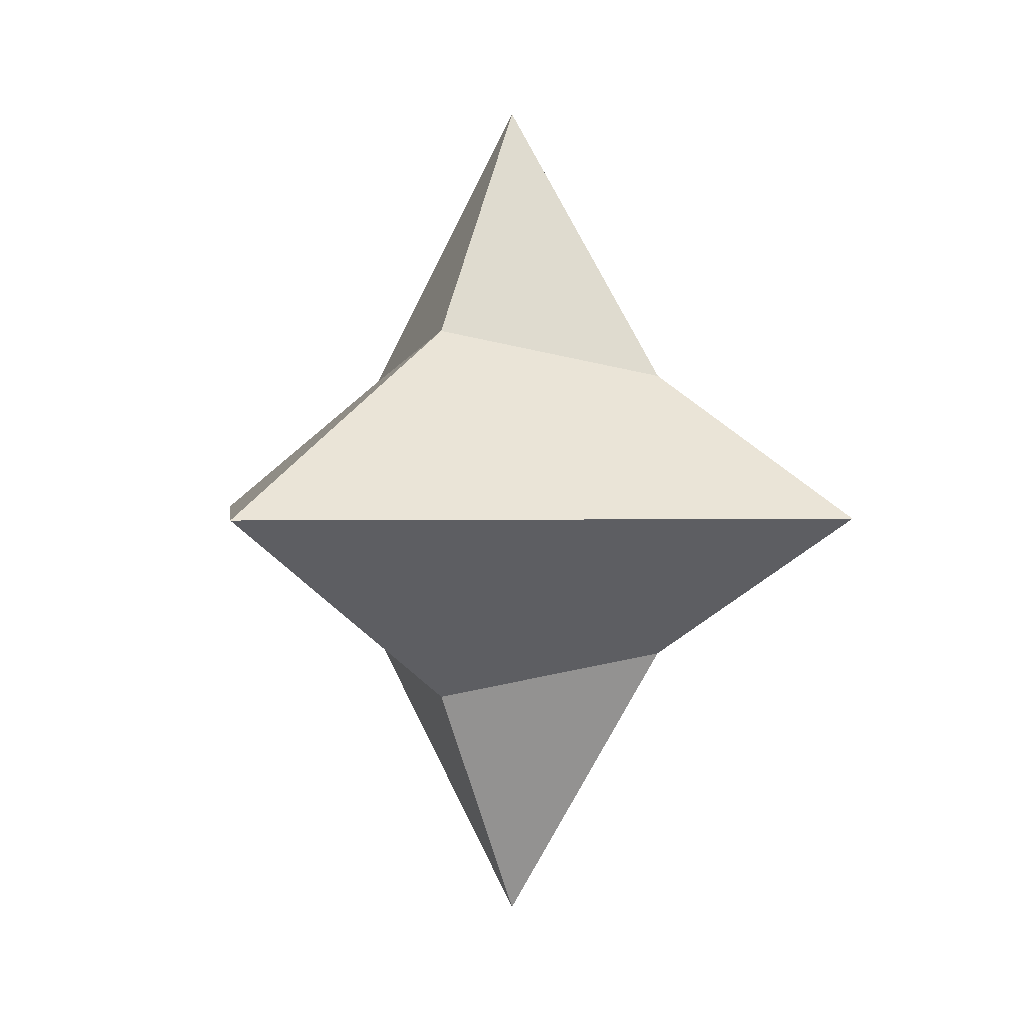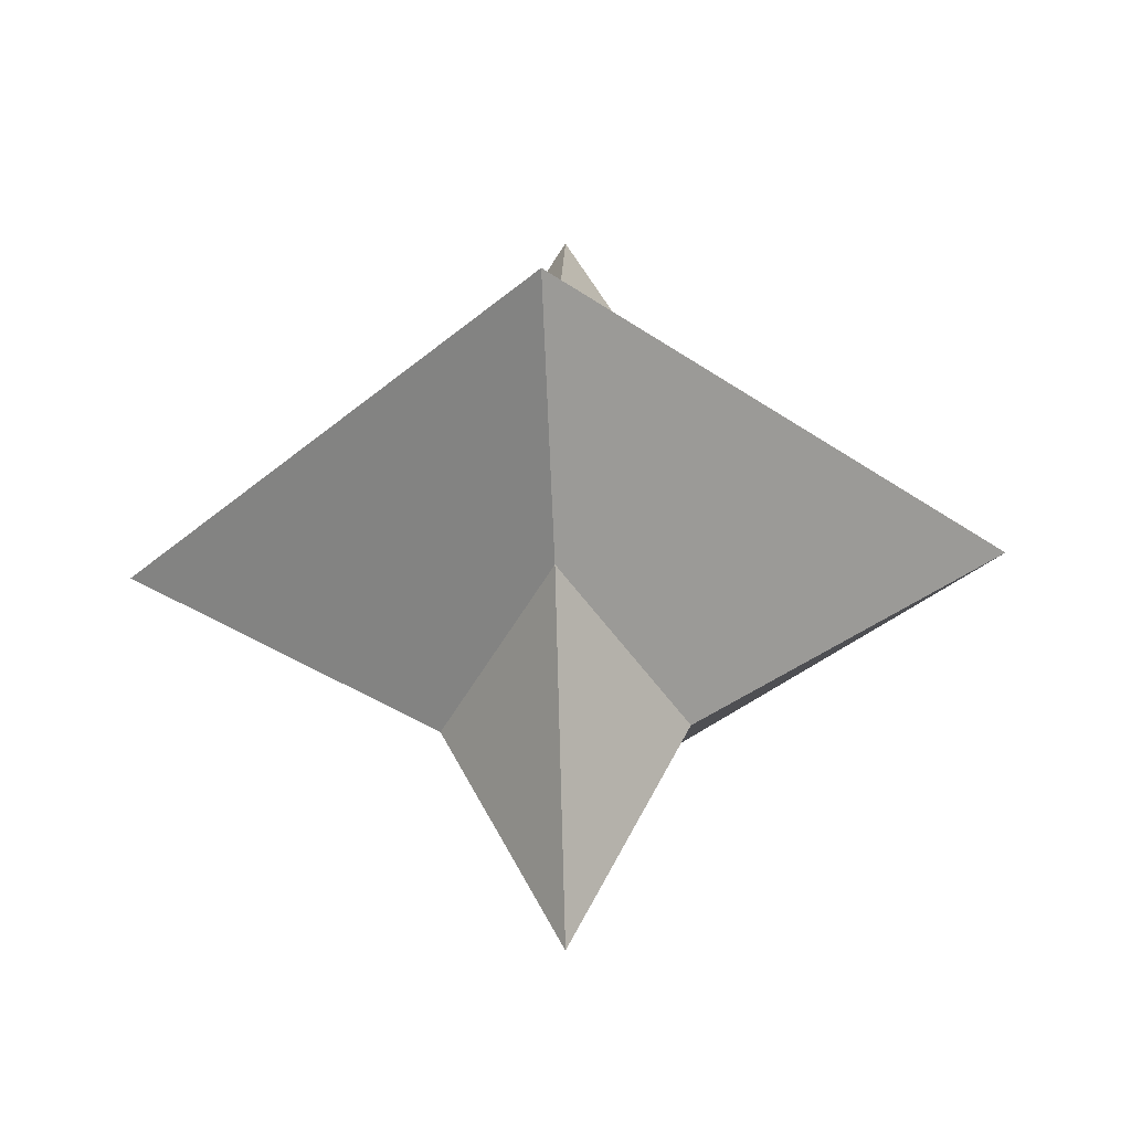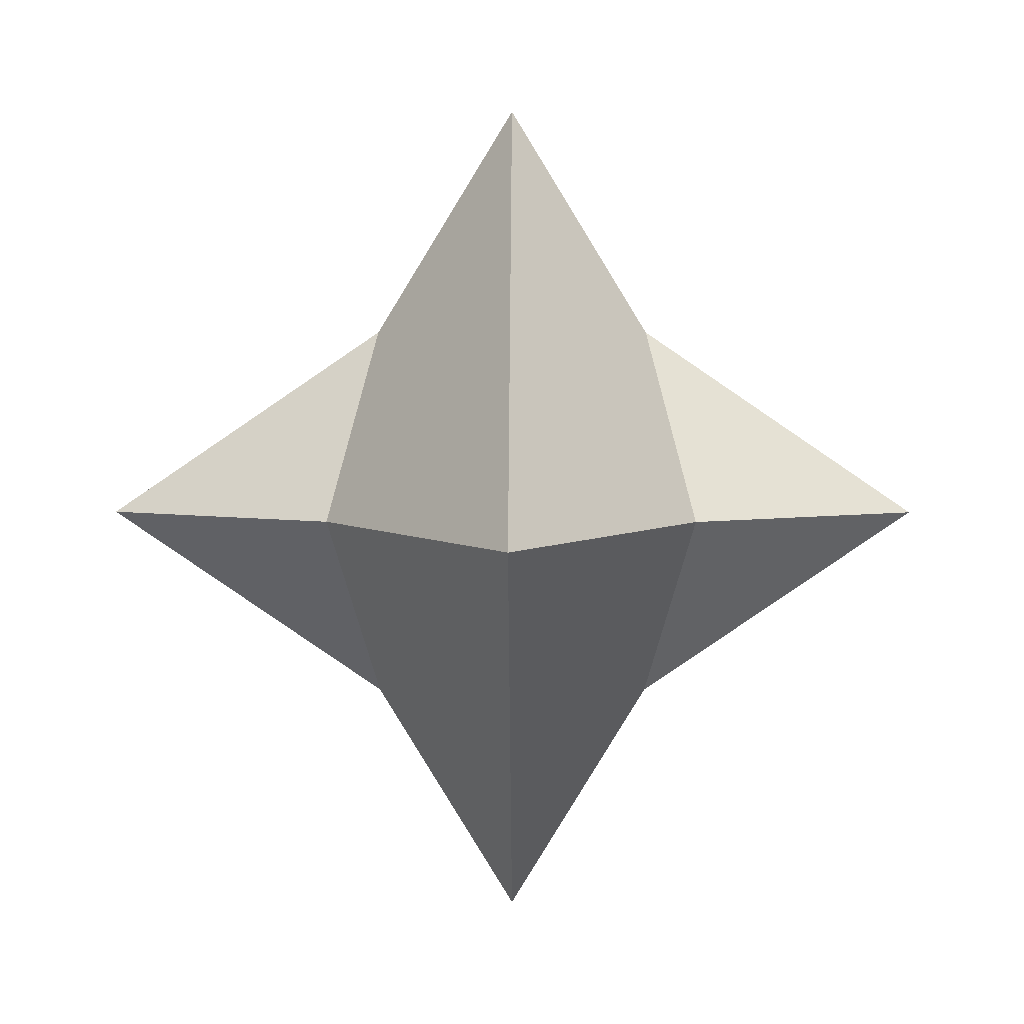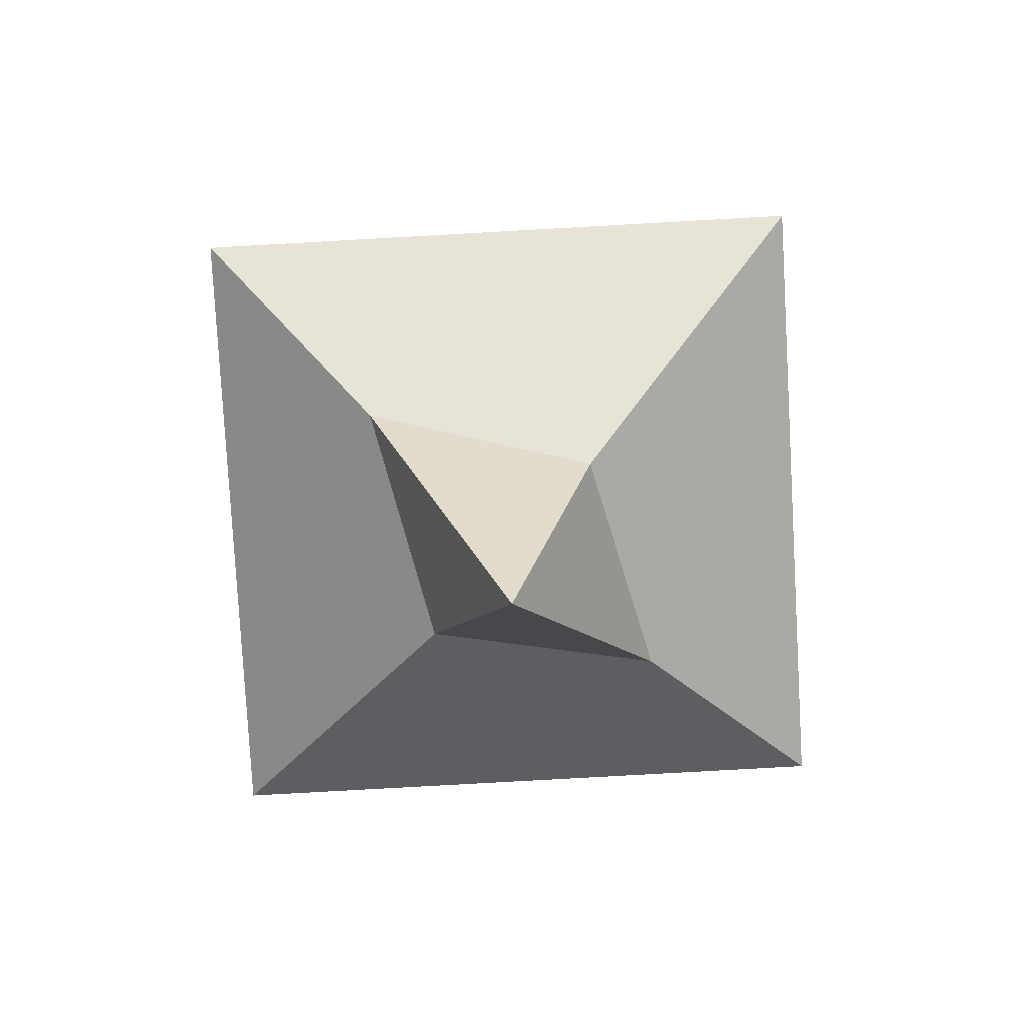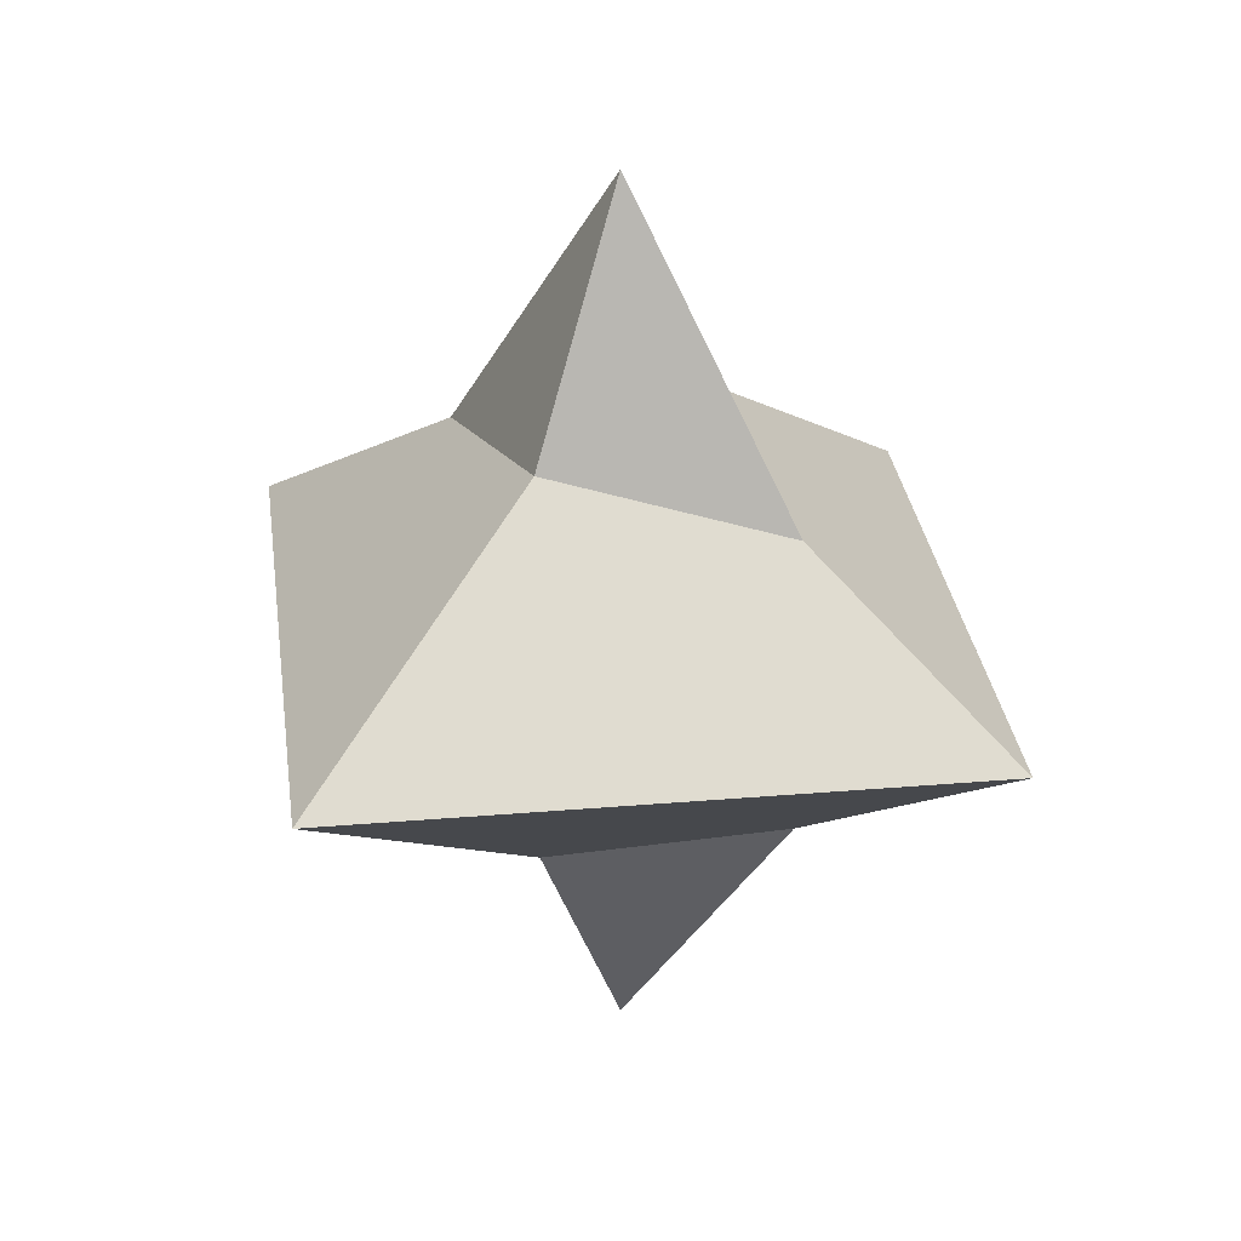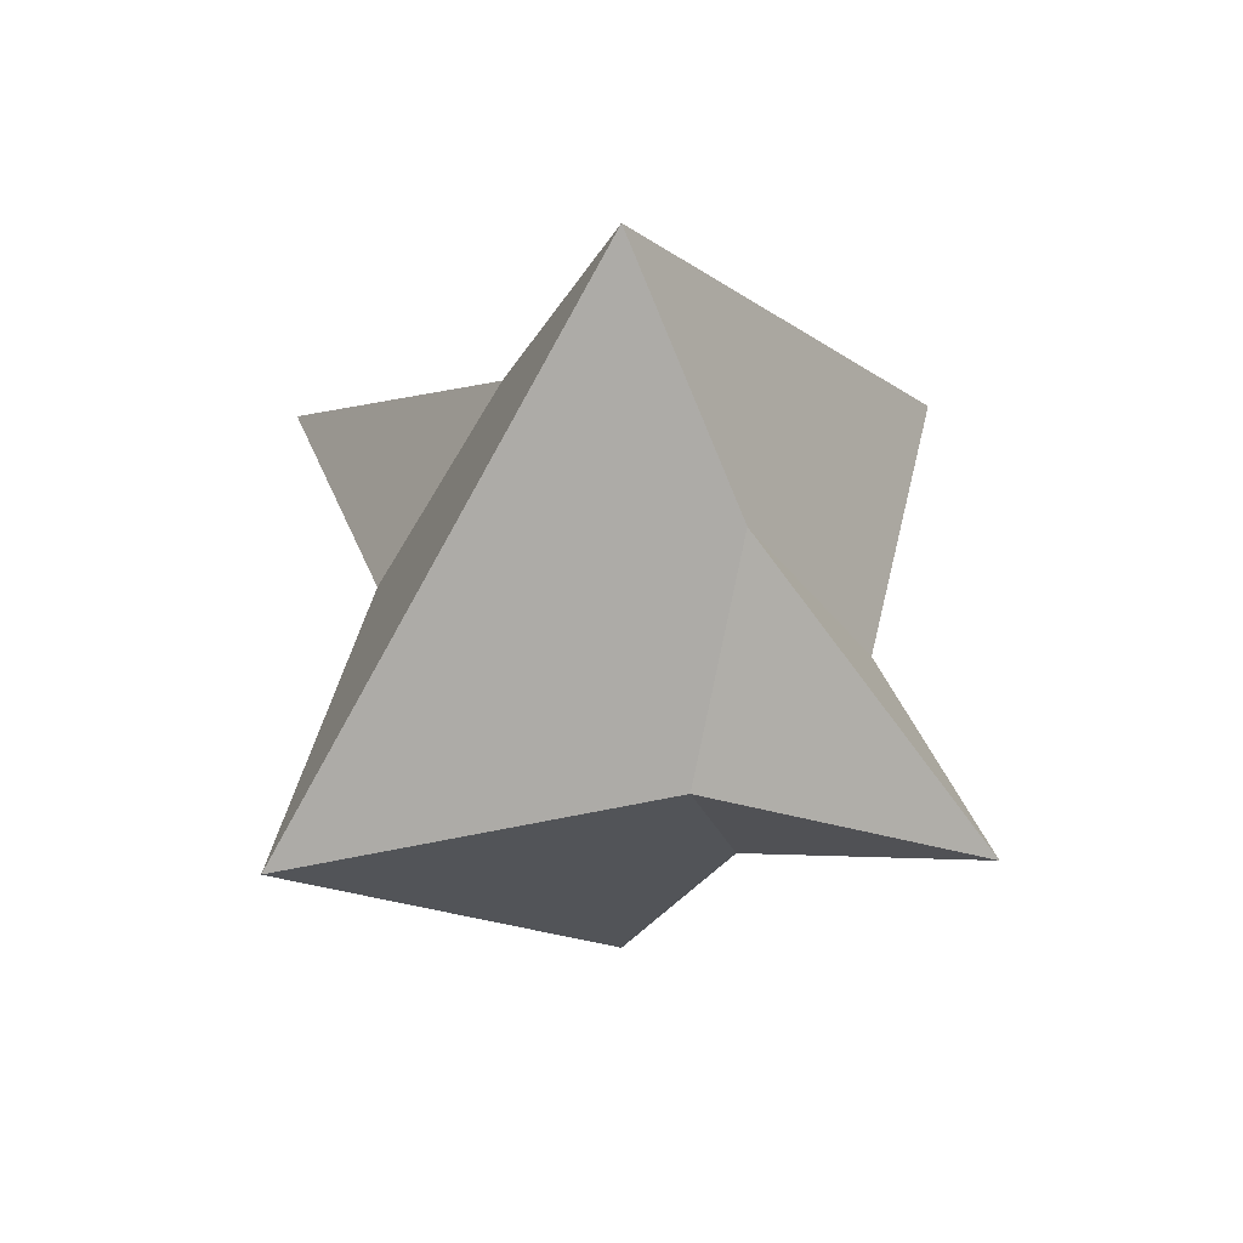
<metadata>
{"format":"obj","ext":"obj","renderer":"f3d","projection":"perspective","resolution":1024,"background":"white","views":[{"elev":1.4,"azim":-51.1,"up":"+Y"},{"elev":-36.8,"azim":-177.2,"up":"+Y"},{"elev":5.0,"azim":-89.5,"up":"+Z"},{"elev":-78.6,"azim":-131.8,"up":"+Y"},{"elev":29.5,"azim":-52.2,"up":"+Y"},{"elev":41.8,"azim":-46.5,"up":"+Z"}]}
</metadata>
<code>
g default
v -0.000711 -0.3351 -0.4494
v -0.2756 -0.4468 0.002685
v -0.000711 -0.3351 0.4547
v 0.2742 -0.4468 0.002685
v -0.000711 0 -0.9973
v -1.001 0 0.002685
v -0.000711 0 1.003
v 0.9993 0 0.002685
v -0.000711 0.3351 -0.4494
v -0.2756 0.4468 0.002685
v -0.000711 0.3351 0.4547
v 0.2742 0.4468 0.002685
v -0.000711 -1 0.002685
v -0.000711 1 0.002685
g pSphere10
f 1 2 6 5
f 2 3 7 6
f 3 4 8 7
f 4 1 5 8
f 5 6 10 9
f 6 7 11 10
f 7 8 12 11
f 8 5 9 12
f 2 1 13
f 3 2 13
f 4 3 13
f 1 4 13
f 9 10 14
f 10 11 14
f 11 12 14
f 12 9 14

</code>
